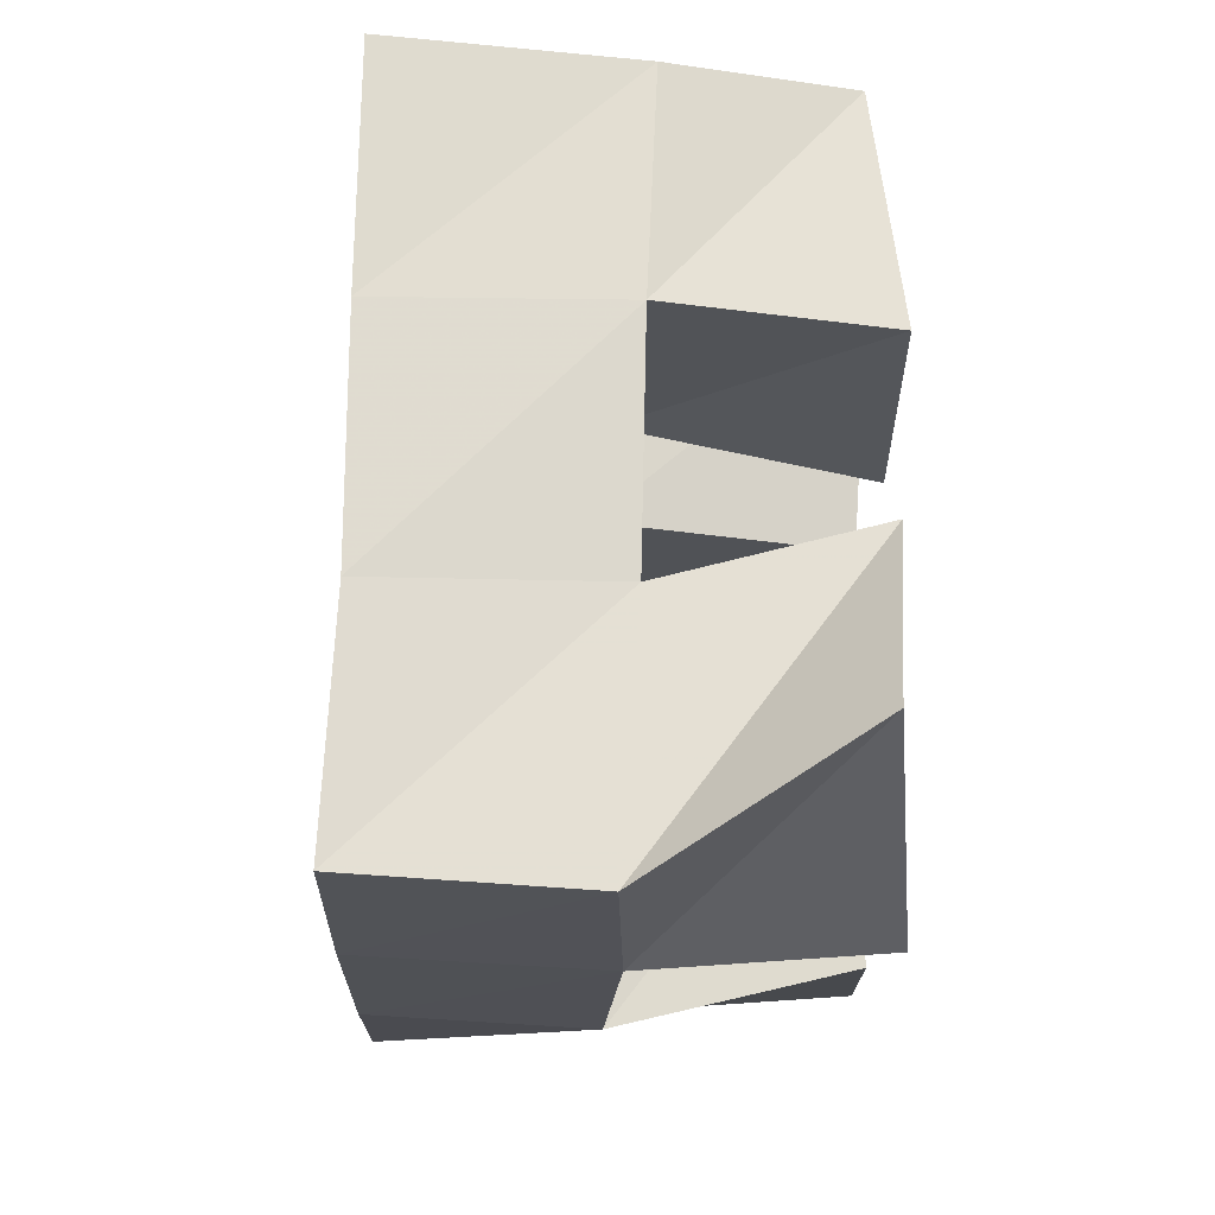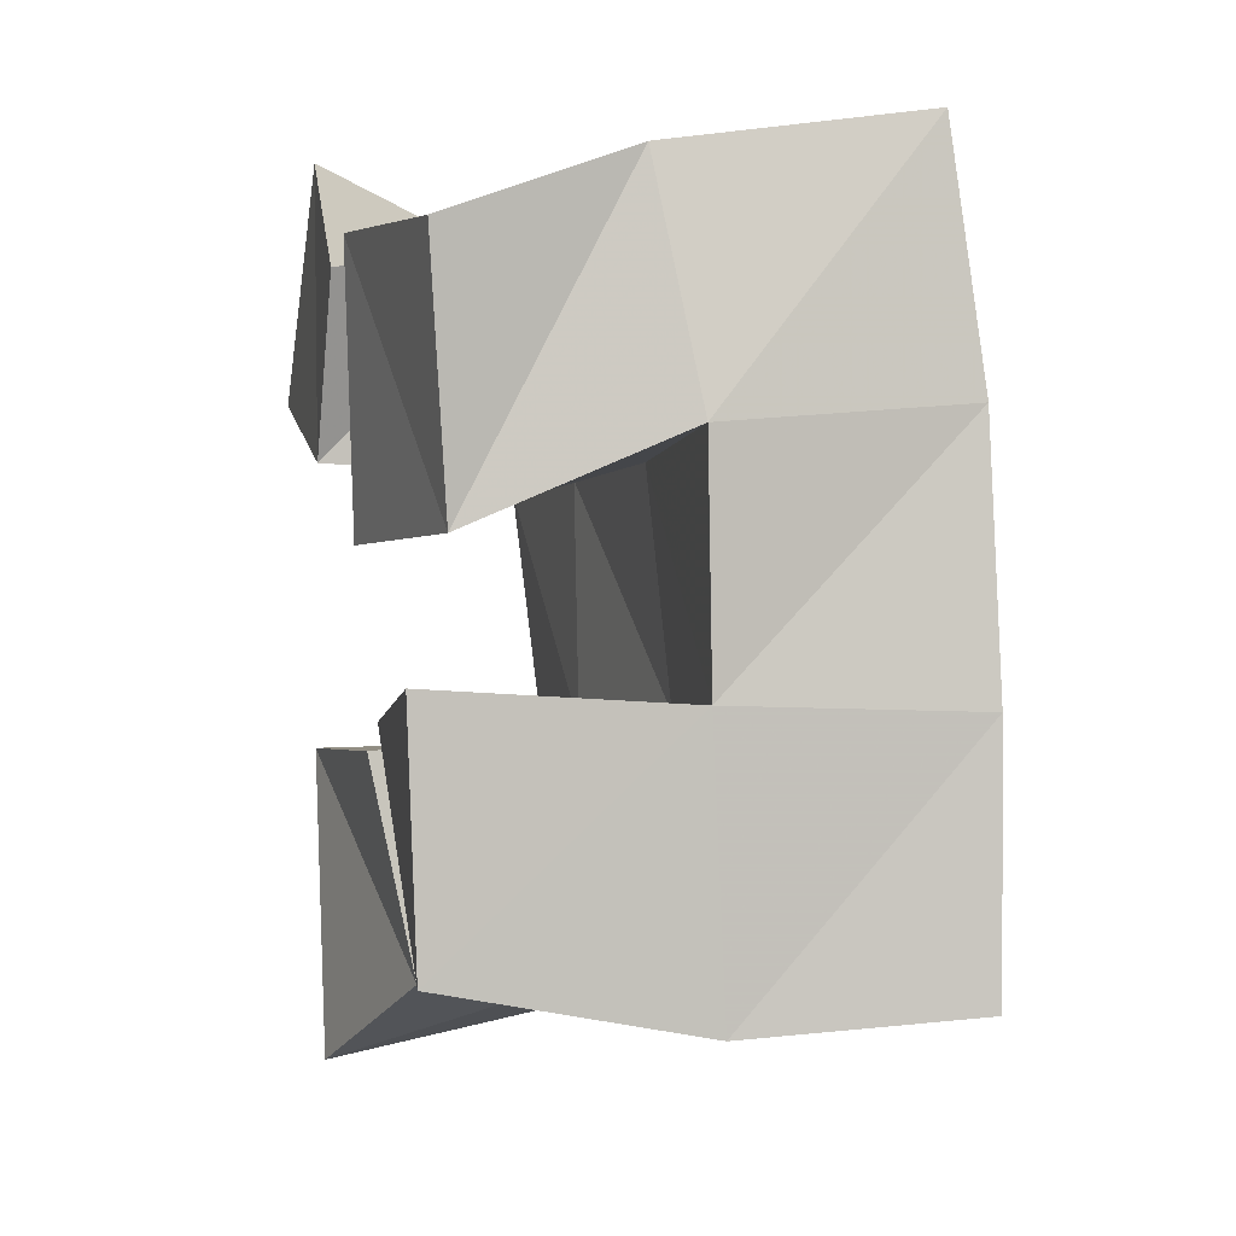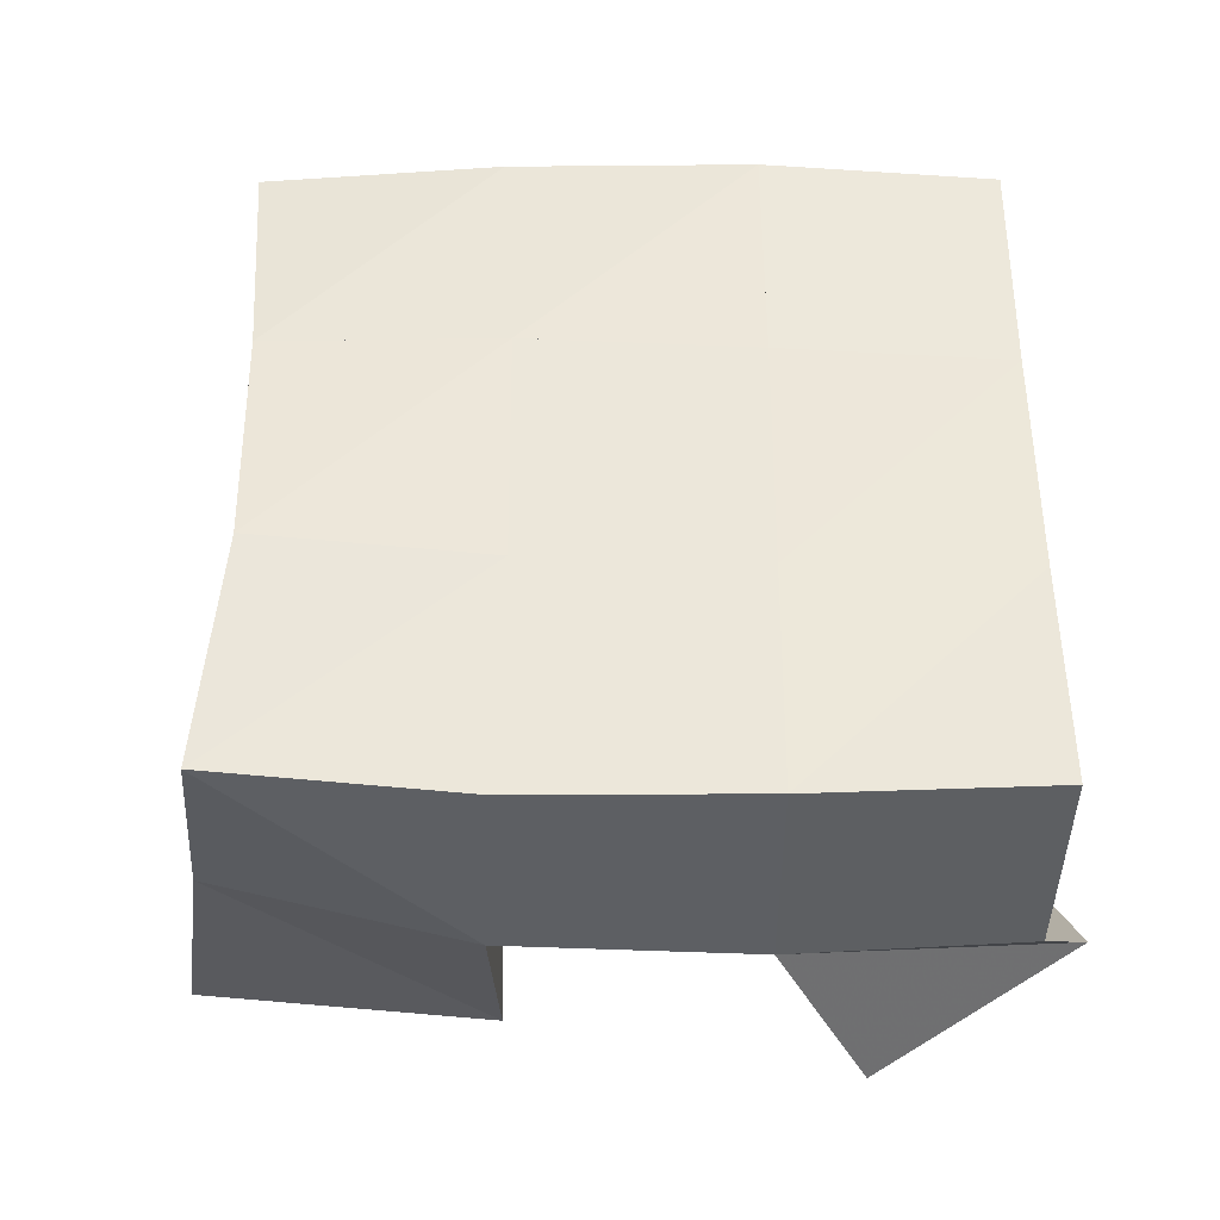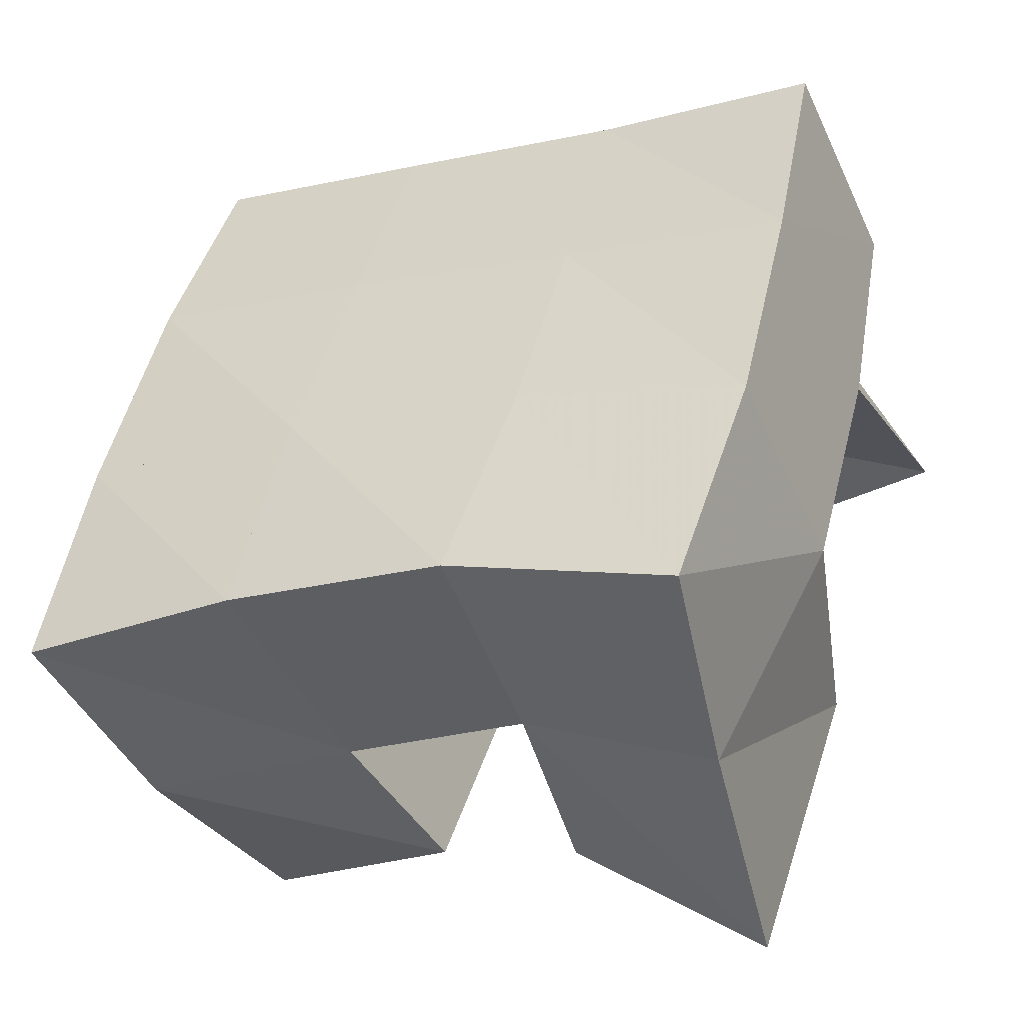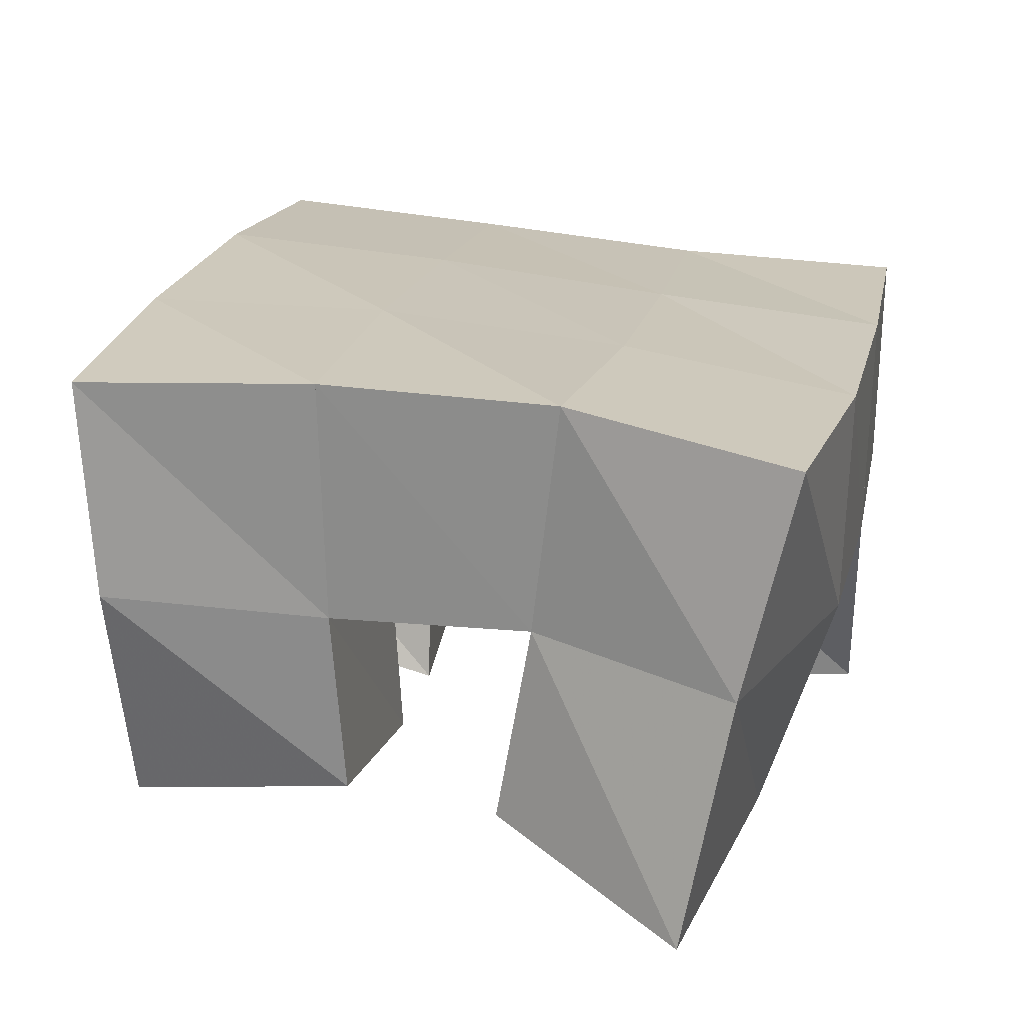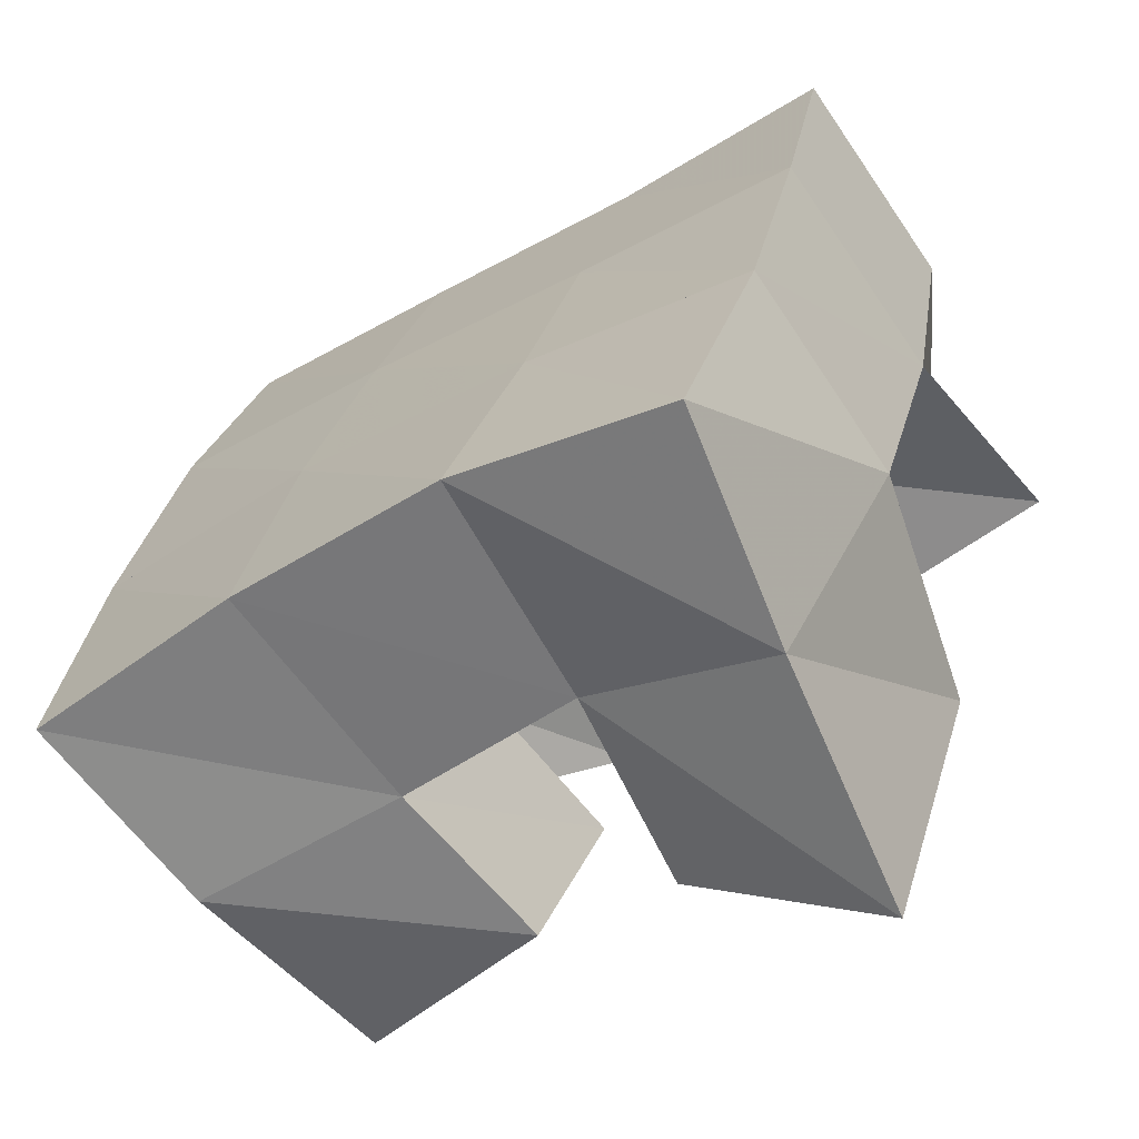
<metadata>
{"format":"obj","ext":"obj","renderer":"f3d","projection":"perspective","resolution":1024,"background":"white","views":[{"elev":57.5,"azim":-89.6,"up":"+Z"},{"elev":11.1,"azim":76.4,"up":"+Z"},{"elev":52.9,"azim":-103.5,"up":"+Y"},{"elev":-47.7,"azim":-158.7,"up":"+Z"},{"elev":-67.3,"azim":175.9,"up":"+Z"},{"elev":-66.7,"azim":-148.6,"up":"+Z"}]}
</metadata>
<code>
v 1.452 0.1 0.3696
v 1.445 0.1529 0.3754
v 1.489 0.1128 0.3965
v 1.485 0.1556 0.3962
v 1.43 0.1023 0.4295
v 1.419 0.1528 0.4254
v 1.479 0.1056 0.4402
v 1.468 0.1494 0.4404
v 1.505 0.1 0.4844
v 1.508 0.1528 0.498
v 1.553 0.1083 0.4941
v 1.56 0.1502 0.5118
v 1.499 0.1 0.5393
v 1.499 0.1458 0.5479
v 1.549 0.1064 0.5452
v 1.545 0.1439 0.5566
v 1.401 0.1017 0.497
v 1.407 0.149 0.4772
v 1.459 0.1 0.4928
v 1.458 0.1508 0.4877
v 1.418 0.1061 0.5485
v 1.397 0.15 0.5263
v 1.465 0.1024 0.5309
v 1.45 0.1465 0.5343
v 1.521 0.1115 0.4071
v 1.527 0.1511 0.4058
v 1.567 0.1 0.4213
v 1.574 0.1501 0.411
v 1.511 0.1029 0.4531
v 1.517 0.1556 0.4533
v 1.56 0.1 0.47
v 1.566 0.1495 0.466
v 1.437 0.201 0.3779
v 1.483 0.2047 0.3945
v 1.421 0.1995 0.4272
v 1.469 0.202 0.4418
v 1.409 0.199 0.4778
v 1.458 0.1991 0.4896
v 1.4 0.198 0.5276
v 1.448 0.1956 0.5387
v 1.531 0.202 0.4053
v 1.52 0.2023 0.4539
v 1.508 0.2 0.5018
v 1.497 0.1958 0.5499
v 1.581 0.1958 0.4138
v 1.571 0.1984 0.4632
v 1.558 0.1993 0.5134
v 1.546 0.1952 0.5618
f 1 2 4
f 3 1 4
f 2 6 8
f 4 2 8
f 6 5 7
f 8 6 7
f 5 1 3
f 7 5 3
f 8 7 3
f 4 8 3
f 2 1 5
f 6 2 5
f 9 10 12
f 11 9 12
f 10 14 16
f 12 10 16
f 14 13 15
f 16 14 15
f 13 9 11
f 15 13 11
f 16 15 11
f 12 16 11
f 10 9 13
f 14 10 13
f 17 18 20
f 19 17 20
f 18 22 24
f 20 18 24
f 22 21 23
f 24 22 23
f 21 17 19
f 23 21 19
f 24 23 19
f 20 24 19
f 18 17 21
f 22 18 21
f 25 26 28
f 27 25 28
f 26 30 32
f 28 26 32
f 30 29 31
f 32 30 31
f 29 25 27
f 31 29 27
f 32 31 27
f 28 32 27
f 26 25 29
f 30 26 29
f 2 33 34
f 4 2 34
f 33 35 36
f 34 33 36
f 35 6 8
f 36 35 8
f 6 2 4
f 8 6 4
f 36 8 4
f 34 36 4
f 33 2 6
f 35 33 6
f 6 35 36
f 8 6 36
f 35 37 38
f 36 35 38
f 37 18 20
f 38 37 20
f 18 6 8
f 20 18 8
f 38 20 8
f 36 38 8
f 35 6 18
f 37 35 18
f 18 37 38
f 20 18 38
f 37 39 40
f 38 37 40
f 39 22 24
f 40 39 24
f 22 18 20
f 24 22 20
f 40 24 20
f 38 40 20
f 37 18 22
f 39 37 22
f 4 34 41
f 26 4 41
f 34 36 42
f 41 34 42
f 36 8 30
f 42 36 30
f 8 4 26
f 30 8 26
f 42 30 26
f 41 42 26
f 34 4 8
f 36 34 8
f 8 36 42
f 30 8 42
f 36 38 43
f 42 36 43
f 38 20 10
f 43 38 10
f 20 8 30
f 10 20 30
f 43 10 30
f 42 43 30
f 36 8 20
f 38 36 20
f 20 38 43
f 10 20 43
f 38 40 44
f 43 38 44
f 40 24 14
f 44 40 14
f 24 20 10
f 14 24 10
f 44 14 10
f 43 44 10
f 38 20 24
f 40 38 24
f 26 41 45
f 28 26 45
f 41 42 46
f 45 41 46
f 42 30 32
f 46 42 32
f 30 26 28
f 32 30 28
f 46 32 28
f 45 46 28
f 41 26 30
f 42 41 30
f 30 42 46
f 32 30 46
f 42 43 47
f 46 42 47
f 43 10 12
f 47 43 12
f 10 30 32
f 12 10 32
f 47 12 32
f 46 47 32
f 42 30 10
f 43 42 10
f 10 43 47
f 12 10 47
f 43 44 48
f 47 43 48
f 44 14 16
f 48 44 16
f 14 10 12
f 16 14 12
f 48 16 12
f 47 48 12
f 43 10 14
f 44 43 14

</code>
